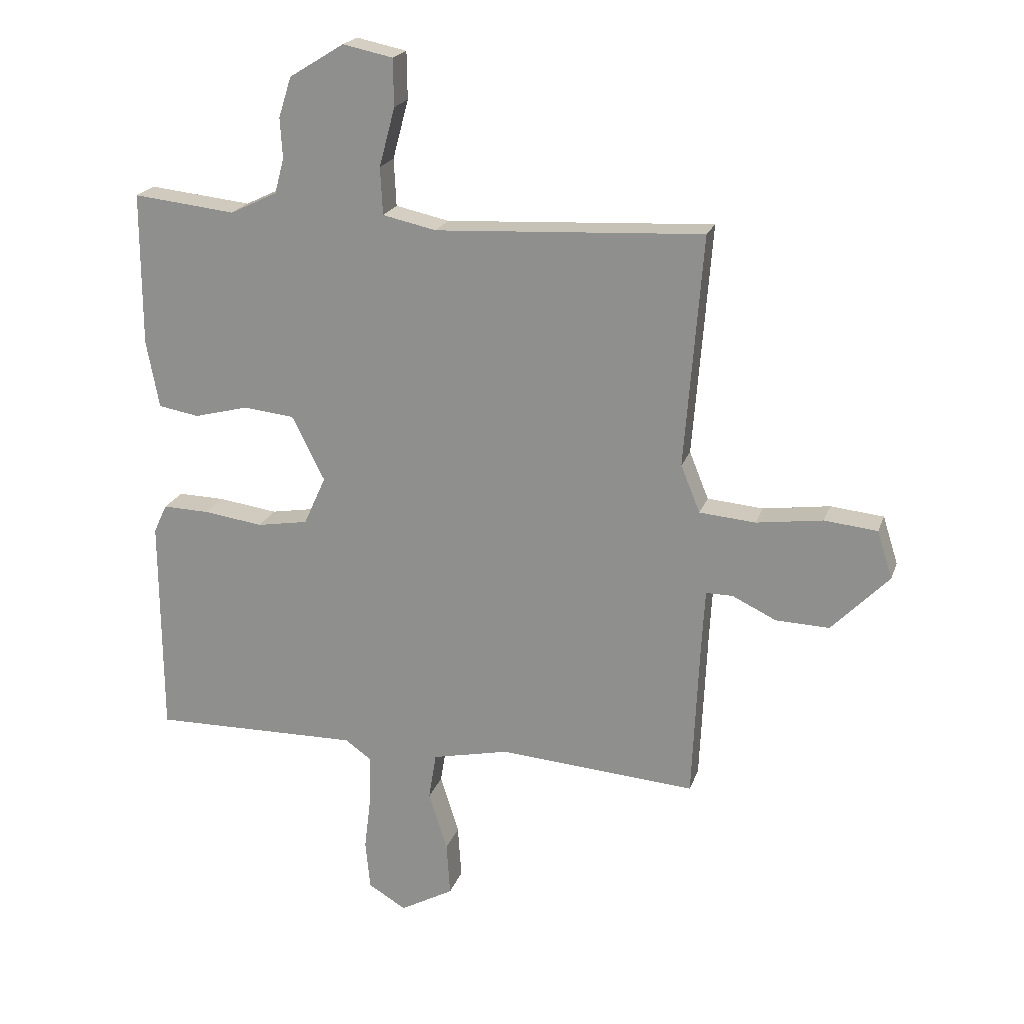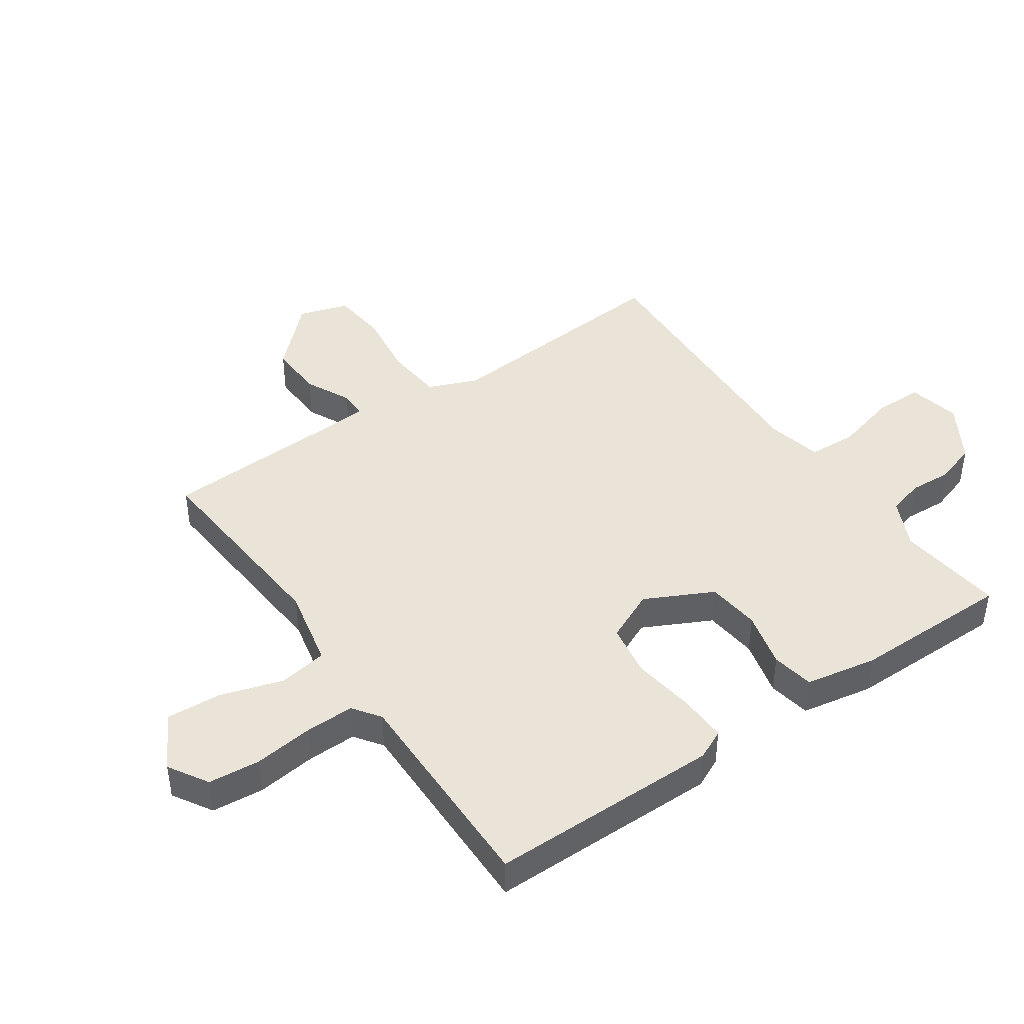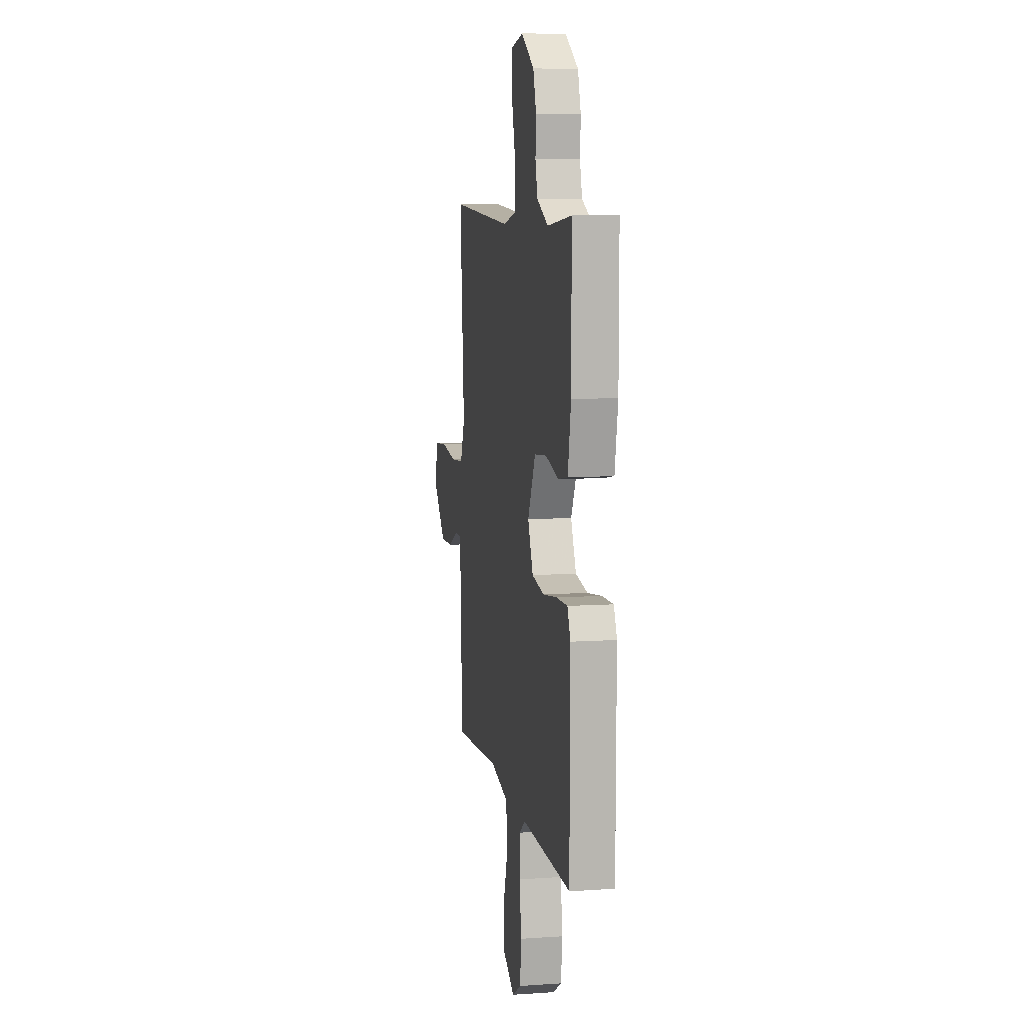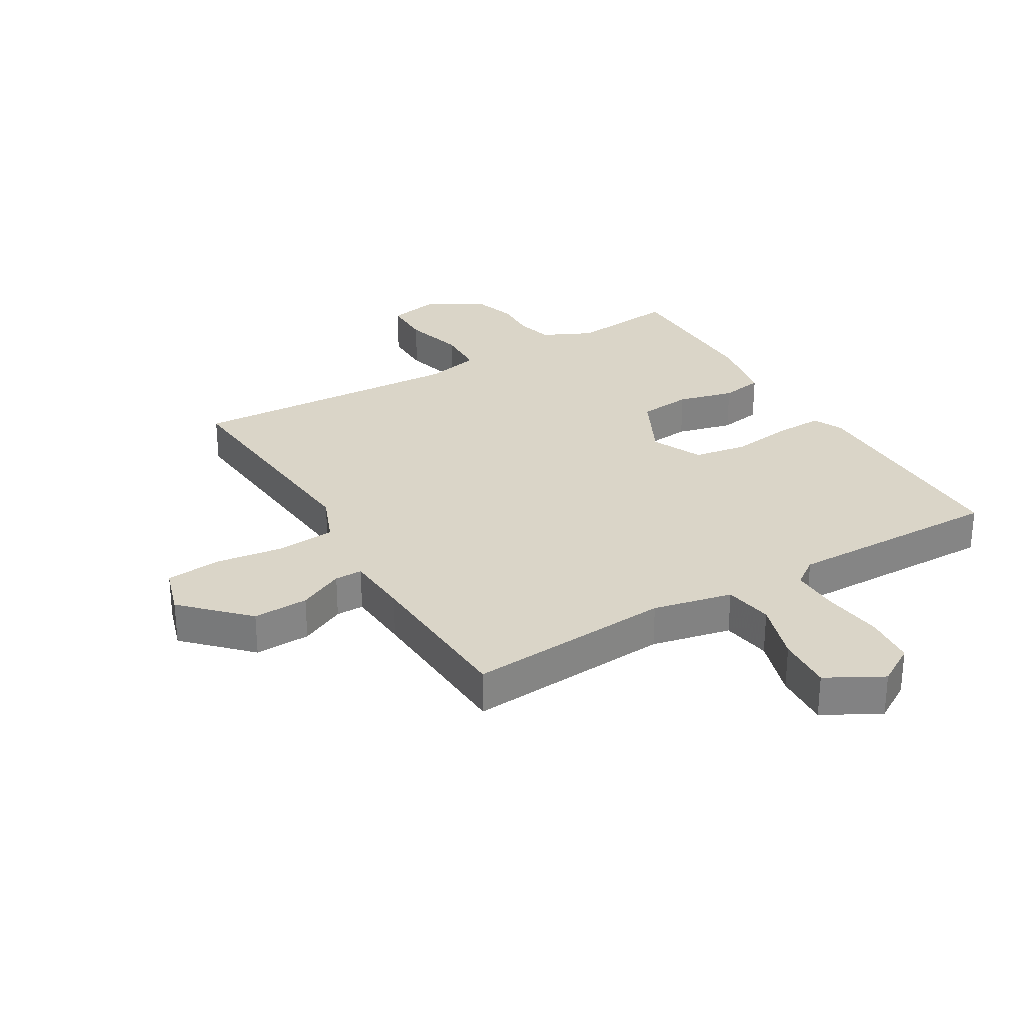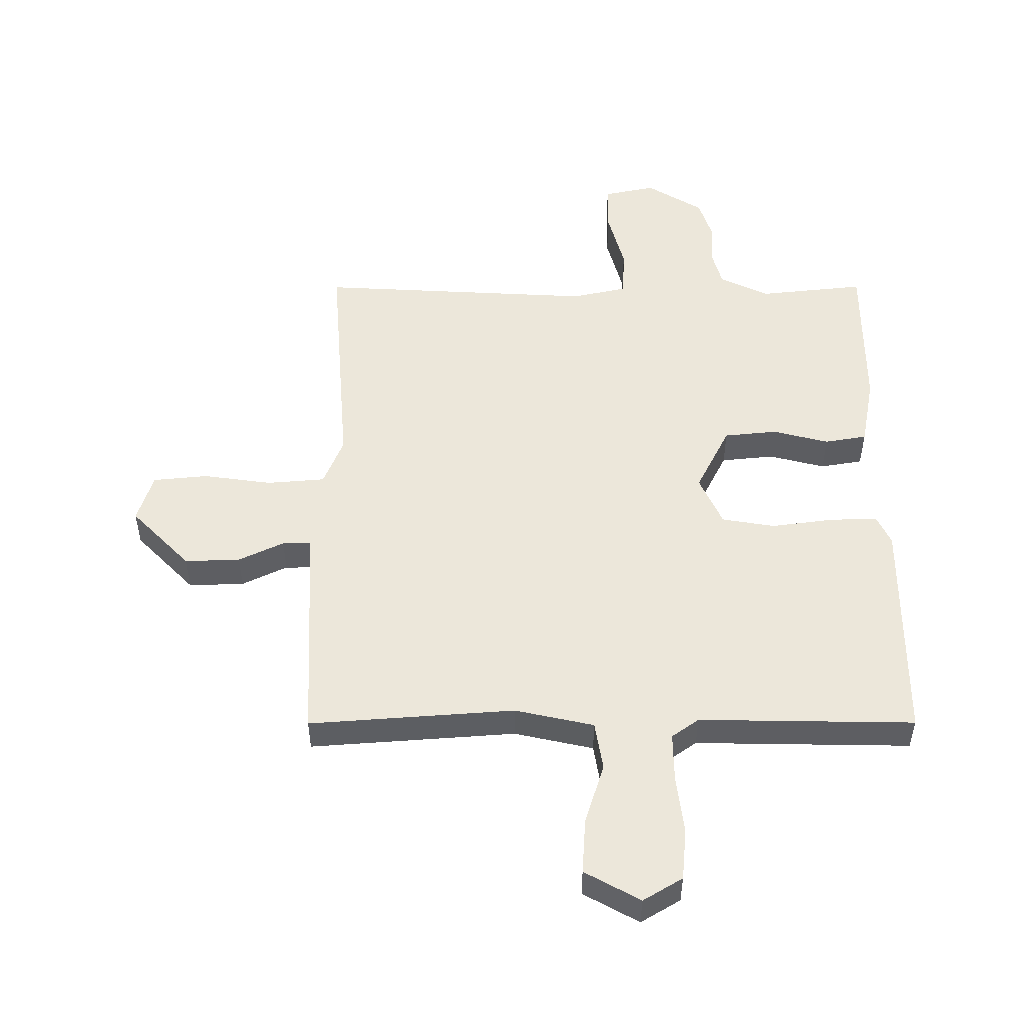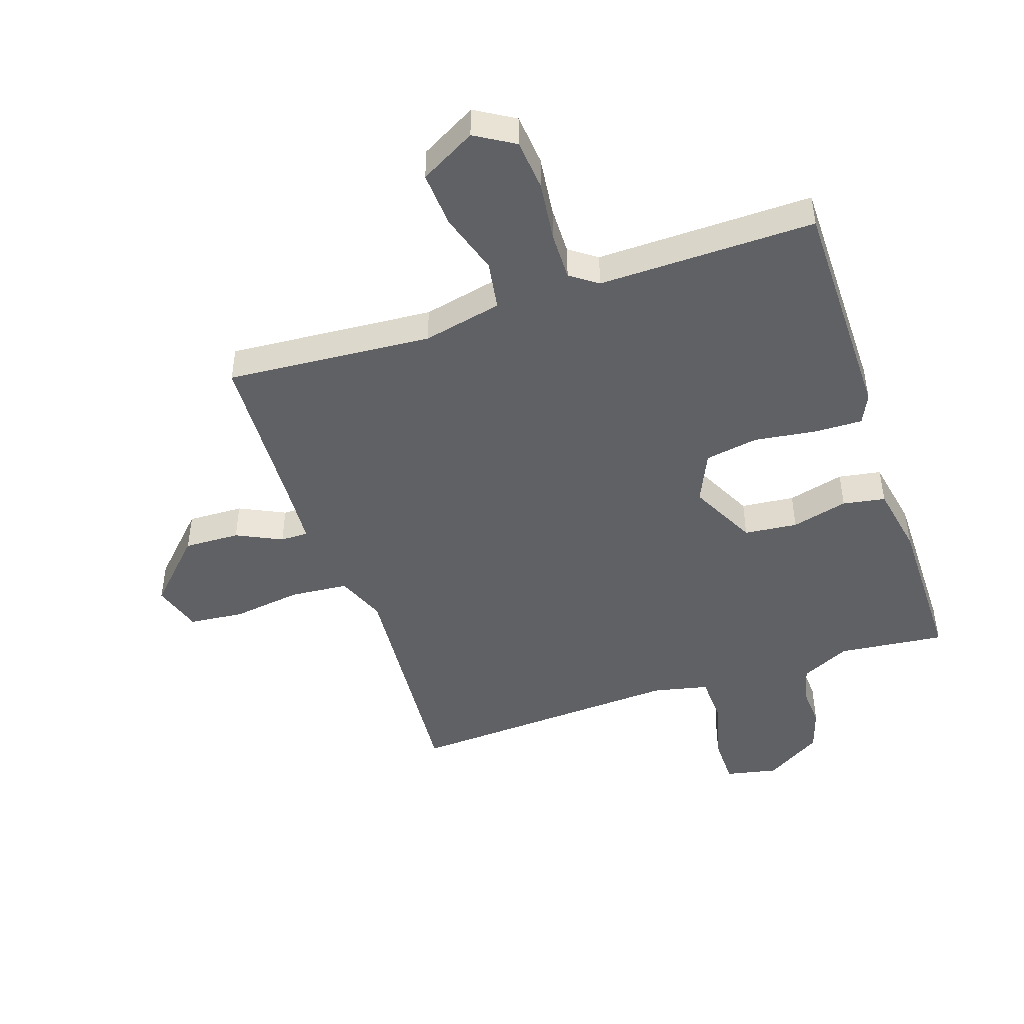
<metadata>
{"format":"obj","ext":"obj","renderer":"f3d","projection":"perspective","resolution":1024,"background":"white","views":[{"elev":20.7,"azim":16.2,"up":"+Z"},{"elev":43.3,"azim":-124.8,"up":"+Y"},{"elev":8.5,"azim":-100.4,"up":"+Z"},{"elev":29.3,"azim":149.1,"up":"+Y"},{"elev":51.3,"azim":179.9,"up":"+Y"},{"elev":-46.6,"azim":-161.5,"up":"+Y"}]}
</metadata>
<code>
v 0.5 0.07 0.5
v 0.469 0.07 0.102
v 0.502 0.07 0.021
v 0.598 0.07 0.013
v 0.712 0.07 0.029
v 0.803 0.07 0.02
v 0.829 0.07 -0.062
v 0.731 0.07 -0.163
v 0.639 0.07 -0.16
v 0.564 0.07 -0.124
v 0.518 0.07 -0.124
v 0.512 0.07 -0.23
v 0.5 0.07 -0.5
v 0.16 0.07 -0.475
v 0.029 0.07 -0.504
v 0.016 0.07 -0.585
v 0.048 0.07 -0.686
v 0.054 0.07 -0.778
v -0.038 0.07 -0.829
v -0.103 0.07 -0.79
v -0.111 0.07 -0.705
v -0.099 0.07 -0.606
v -0.098 0.07 -0.526
v -0.143 0.07 -0.494
v -0.5 0.07 -0.5
v -0.502 0.07 -0.12
v -0.479 0.07 -0.071
v -0.399 0.07 -0.073
v -0.297 0.07 -0.087
v -0.209 0.07 -0.072
v -0.171 0.07 0.012
v -0.227 0.07 0.123
v -0.315 0.07 0.132
v -0.408 0.07 0.108
v -0.478 0.07 0.12
v -0.5 0.07 0.237
v -0.5 0.07 0.5
v -0.324 0.07 0.481
v -0.243 0.07 0.52
v -0.227 0.07 0.58
v -0.231 0.07 0.649
v -0.209 0.07 0.718
v -0.115 0.07 0.776
v -0.029 0.07 0.758
v -0.028 0.07 0.677
v -0.055 0.07 0.576
v -0.051 0.07 0.495
v 0.041 0.07 0.475
v 0.5 0 0.5
v 0.469 0 0.102
v 0.502 0 0.021
v 0.598 0 0.013
v 0.712 0 0.029
v 0.803 0 0.02
v 0.829 0 -0.062
v 0.731 0 -0.163
v 0.639 0 -0.16
v 0.564 0 -0.124
v 0.518 0 -0.124
v 0.512 0 -0.23
v 0.5 0 -0.5
v 0.16 0 -0.475
v 0.029 0 -0.504
v 0.016 0 -0.585
v 0.048 0 -0.686
v 0.054 0 -0.778
v -0.038 0 -0.829
v -0.103 0 -0.79
v -0.111 0 -0.705
v -0.099 0 -0.606
v -0.098 0 -0.526
v -0.143 0 -0.494
v -0.5 0 -0.5
v -0.502 0 -0.12
v -0.479 0 -0.071
v -0.399 0 -0.073
v -0.297 0 -0.087
v -0.209 0 -0.072
v -0.171 0 0.012
v -0.227 0 0.123
v -0.315 0 0.132
v -0.408 0 0.108
v -0.478 0 0.12
v -0.5 0 0.237
v -0.5 0 0.5
v -0.324 0 0.481
v -0.243 0 0.52
v -0.227 0 0.58
v -0.231 0 0.649
v -0.209 0 0.718
v -0.115 0 0.776
v -0.029 0 0.758
v -0.028 0 0.677
v -0.055 0 0.576
v -0.051 0 0.495
v 0.041 0 0.475
f 44 45 46
f 43 44 46
f 42 43 46
f 41 42 46
f 40 41 46
f 39 40 46 47
f 38 39 47 48
f 36 37 38
f 35 36 38
f 34 35 38
f 33 34 38
f 32 33 38 48
f 27 28 29
f 26 27 29
f 25 26 29
f 24 25 29
f 23 24 29 30
f 20 21 22
f 19 20 22
f 18 19 22
f 17 18 22
f 16 17 22
f 15 16 22 23
f 23 30 31
f 15 23 31
f 14 15 31
f 8 9 10
f 7 8 10
f 6 7 10
f 5 6 10
f 4 5 10
f 3 4 10 11
f 2 3 11 12
f 48 1 2
f 31 32 48
f 14 31 48
f 13 14 48
f 12 13 48
f 2 12 48
f 94 93 92
f 94 92 91
f 94 91 90
f 94 90 89
f 94 89 88
f 95 94 88 87
f 96 95 87 86
f 86 85 84
f 86 84 83
f 86 83 82
f 86 82 81
f 96 86 81 80
f 77 76 75
f 77 75 74
f 77 74 73
f 77 73 72
f 78 77 72 71
f 70 69 68
f 70 68 67
f 70 67 66
f 70 66 65
f 70 65 64
f 71 70 64 63
f 79 78 71
f 79 71 63
f 79 63 62
f 58 57 56
f 58 56 55
f 58 55 54
f 58 54 53
f 58 53 52
f 59 58 52 51
f 60 59 51 50
f 50 49 96
f 96 80 79
f 96 79 62
f 96 62 61
f 96 61 60
f 96 60 50
f 1 49 50 2
f 2 50 51 3
f 3 51 52 4
f 4 52 53 5
f 5 53 54 6
f 6 54 55 7
f 7 55 56 8
f 8 56 57 9
f 9 57 58 10
f 10 58 59 11
f 11 59 60 12
f 12 60 61 13
f 13 61 62 14
f 14 62 63 15
f 15 63 64 16
f 16 64 65 17
f 17 65 66 18
f 18 66 67 19
f 19 67 68 20
f 20 68 69 21
f 21 69 70 22
f 22 70 71 23
f 23 71 72 24
f 24 72 73 25
f 25 73 74 26
f 26 74 75 27
f 27 75 76 28
f 28 76 77 29
f 29 77 78 30
f 30 78 79 31
f 31 79 80 32
f 32 80 81 33
f 33 81 82 34
f 34 82 83 35
f 35 83 84 36
f 36 84 85 37
f 37 85 86 38
f 38 86 87 39
f 39 87 88 40
f 40 88 89 41
f 41 89 90 42
f 42 90 91 43
f 43 91 92 44
f 44 92 93 45
f 45 93 94 46
f 46 94 95 47
f 47 95 96 48
f 48 96 49 1

</code>
